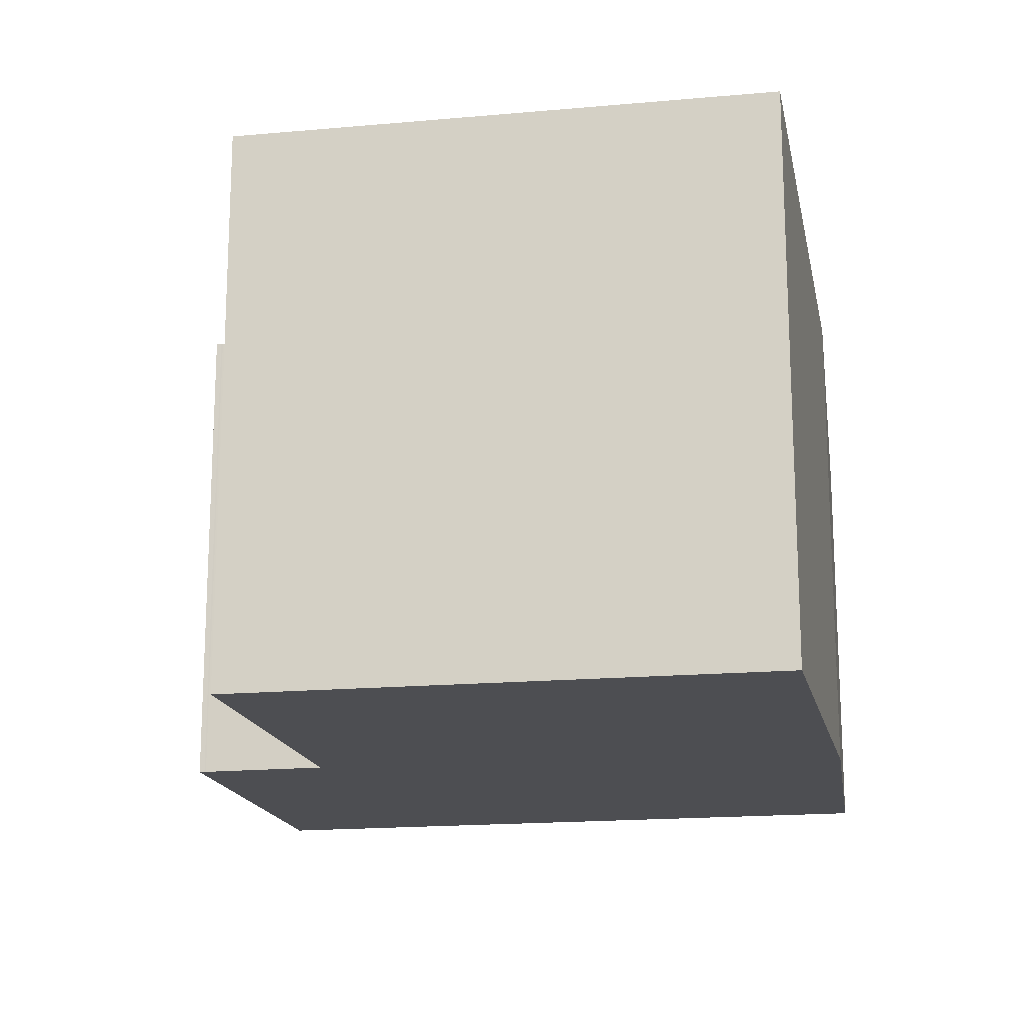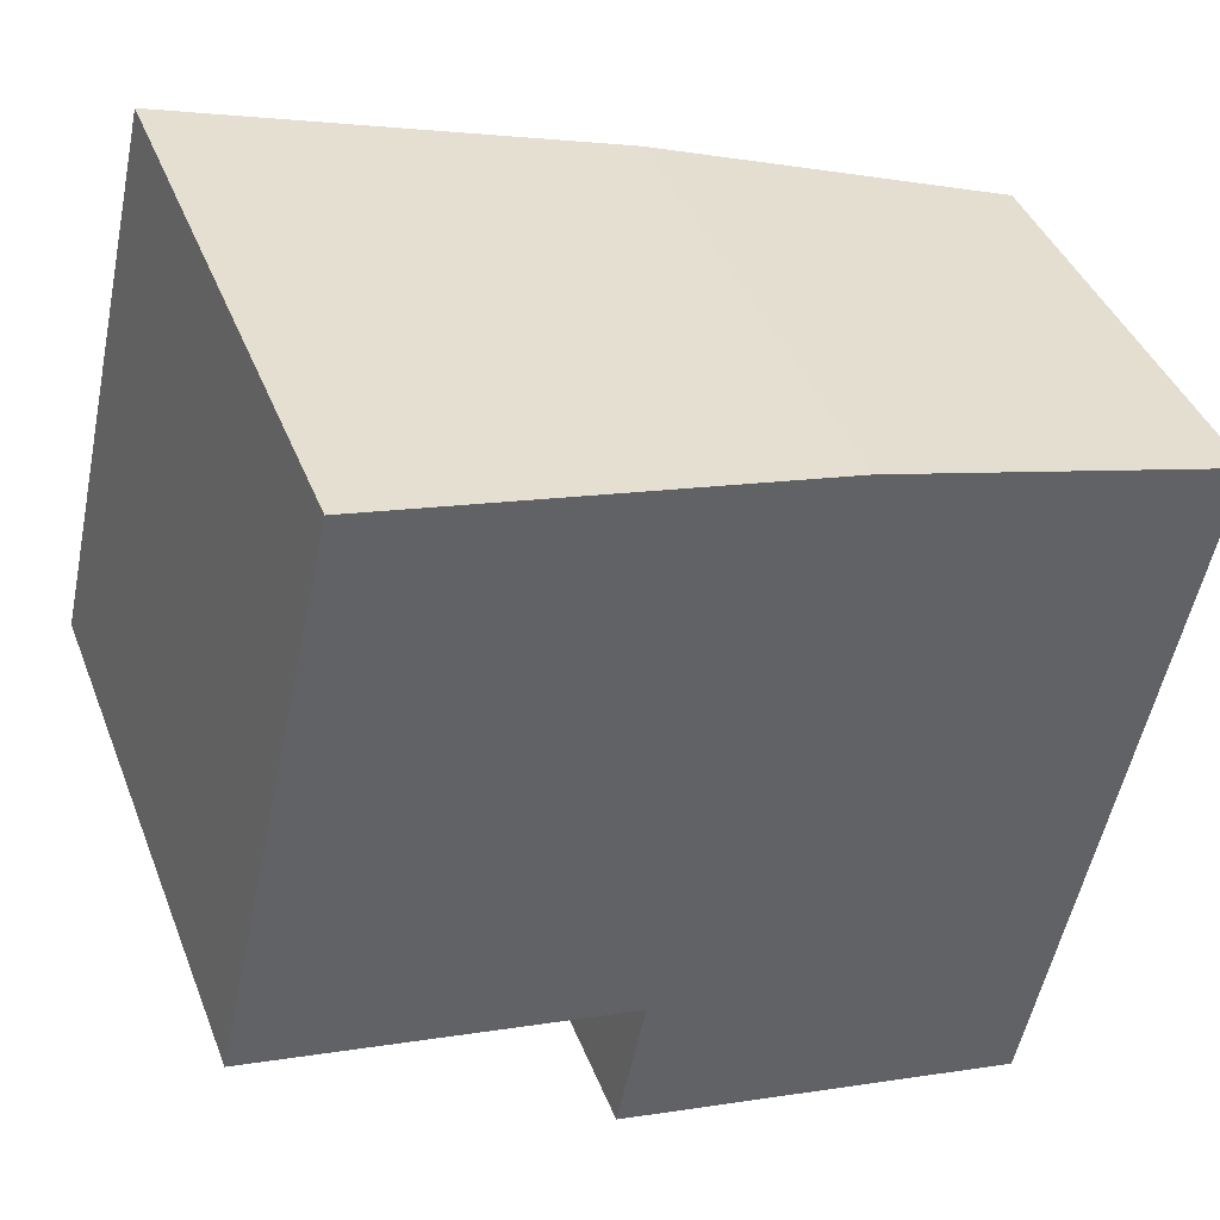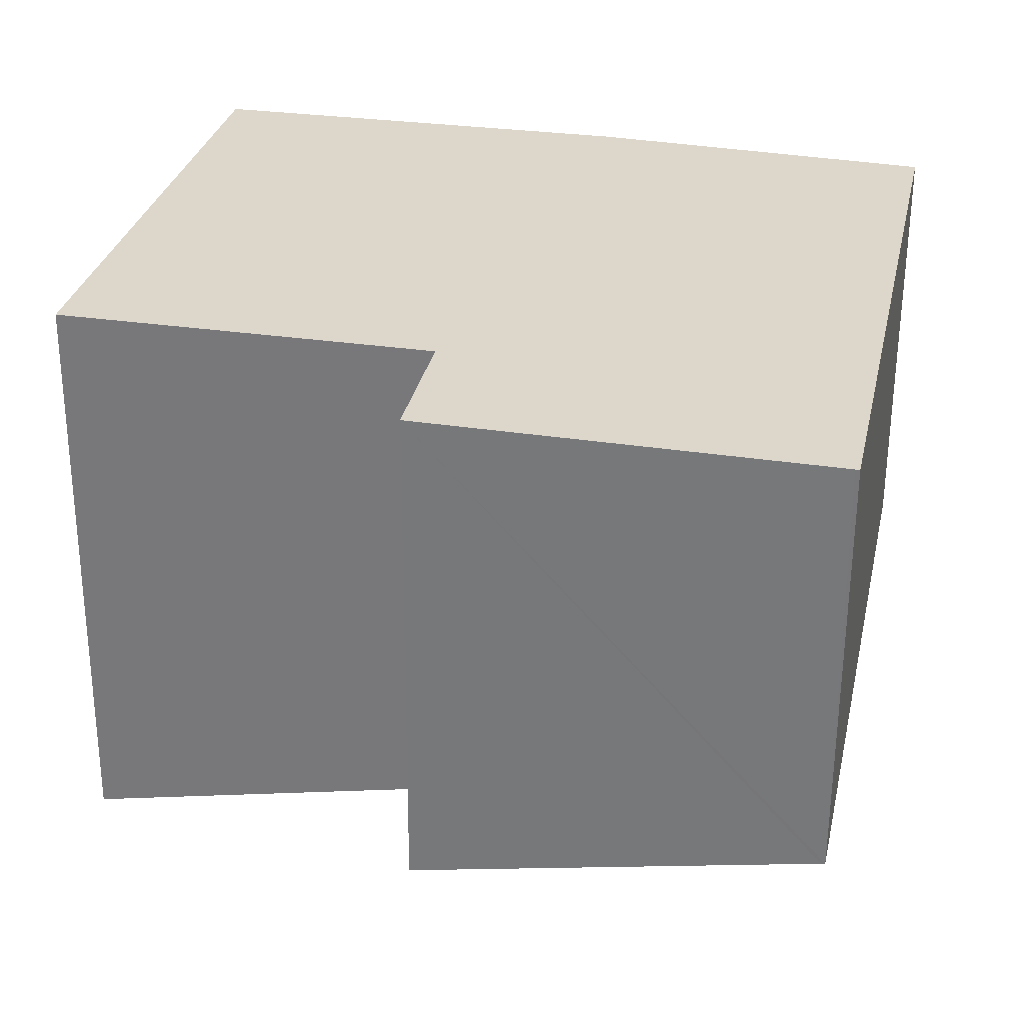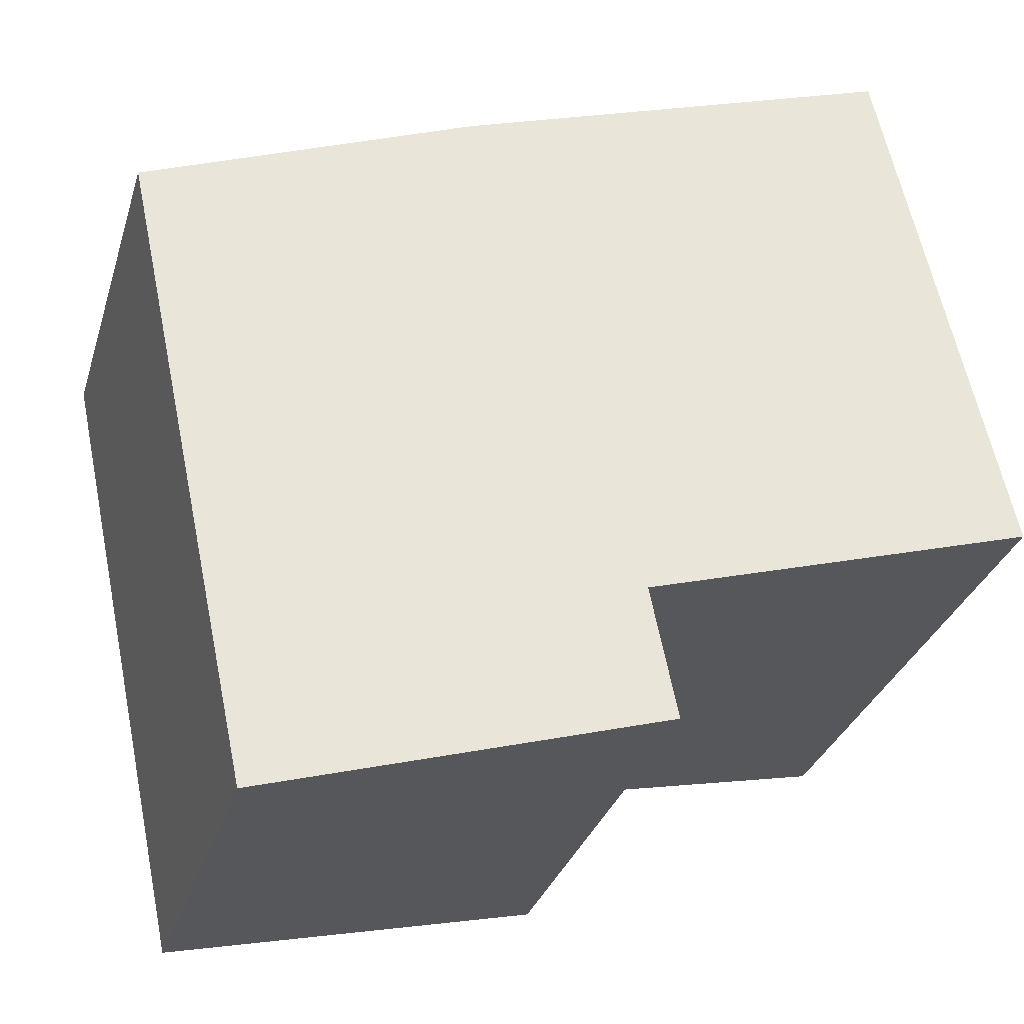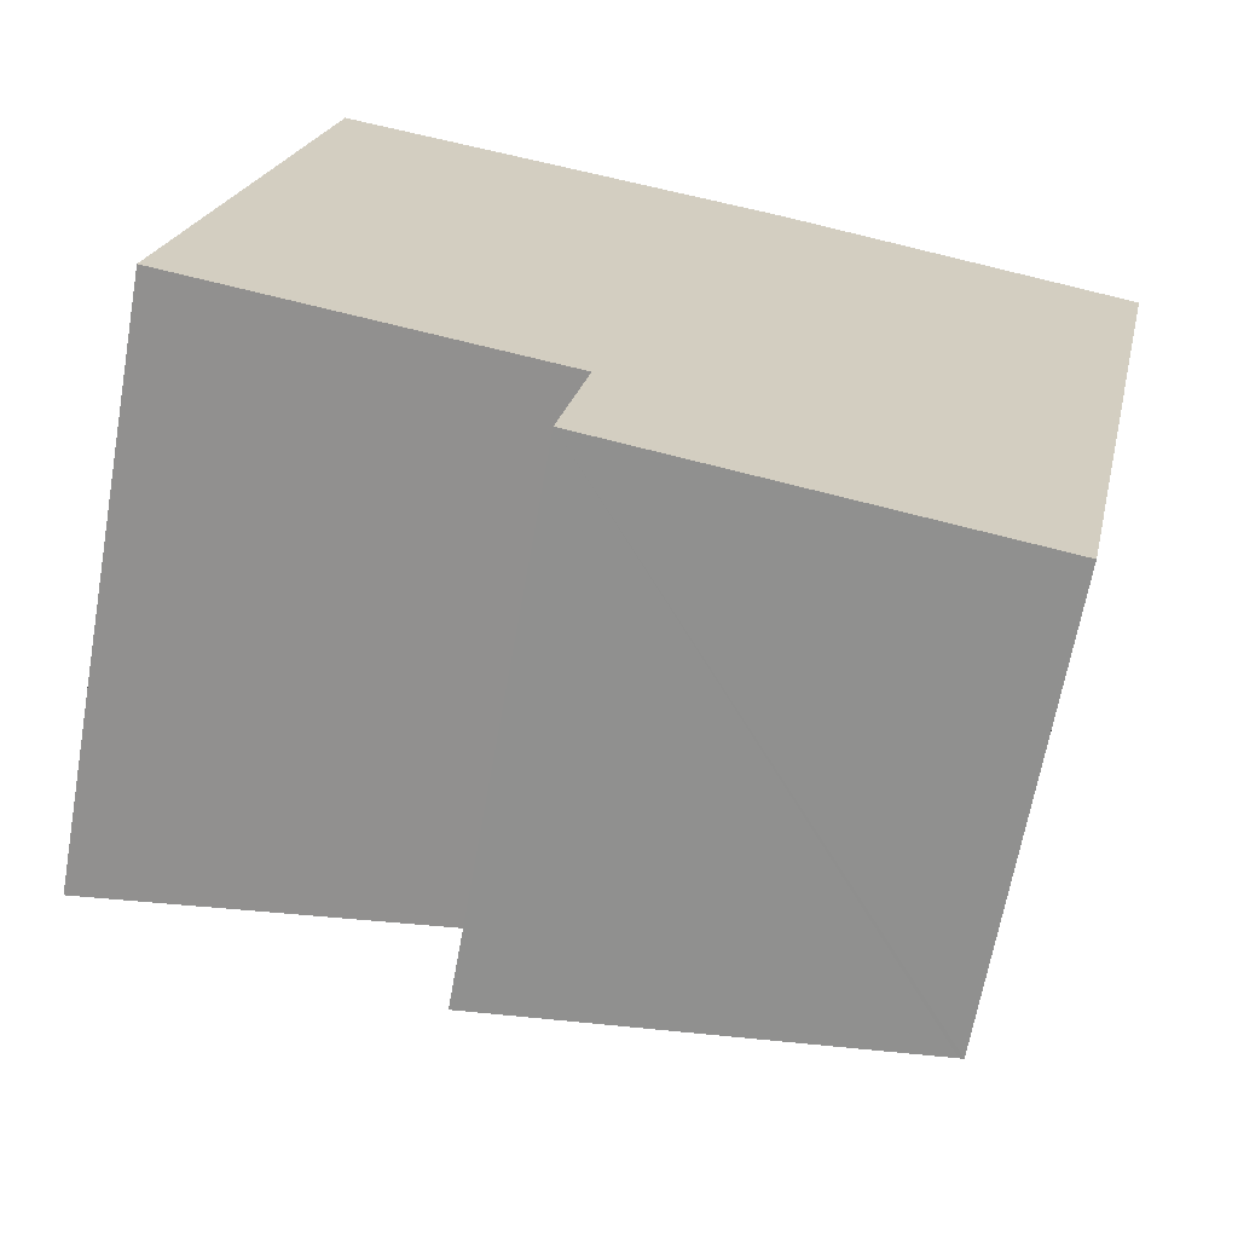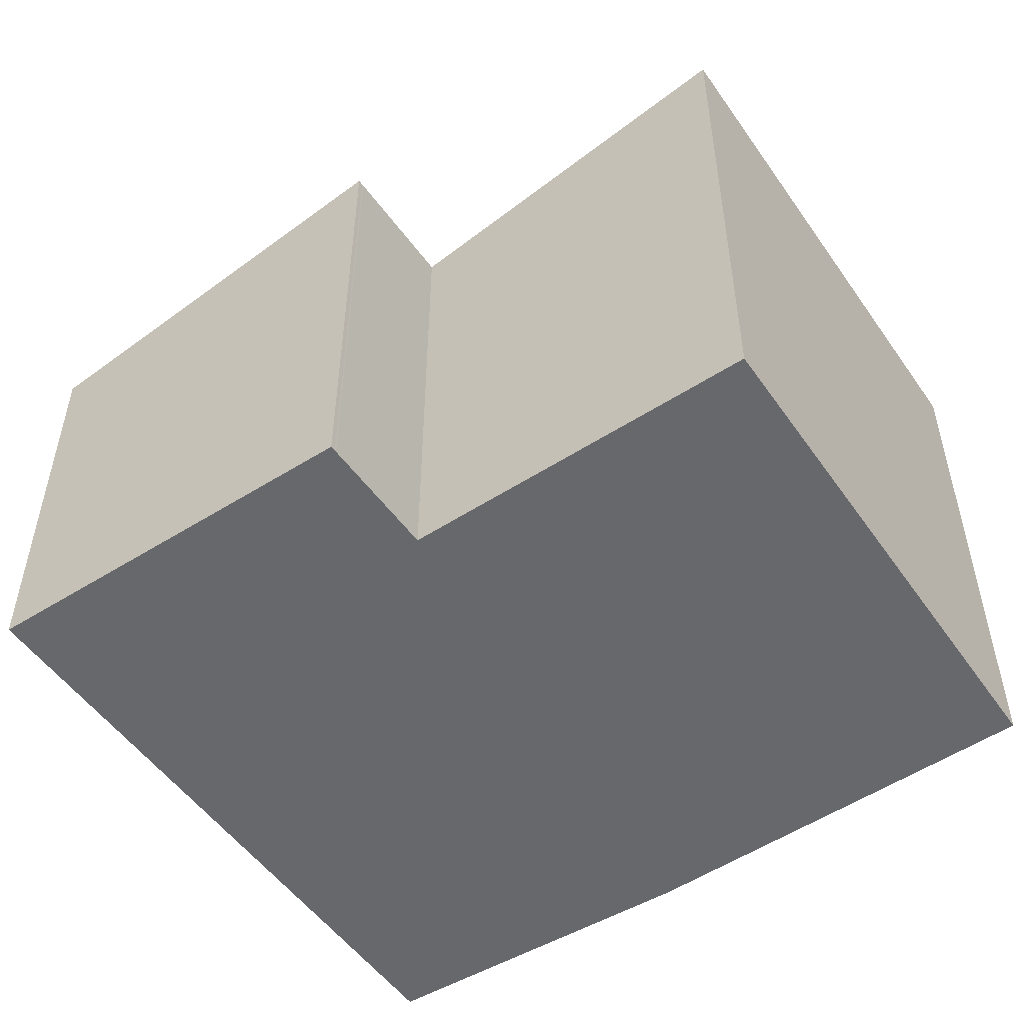
<metadata>
{"format":"obj","ext":"obj","renderer":"f3d","projection":"perspective","resolution":1024,"background":"white","views":[{"elev":-17.1,"azim":-67.1,"up":"+Y"},{"elev":40.9,"azim":-20.2,"up":"+Z"},{"elev":-59.5,"azim":-0.3,"up":"+Z"},{"elev":-31.0,"azim":164.0,"up":"+Z"},{"elev":-66.0,"azim":-10.1,"up":"+Z"},{"elev":-52.3,"azim":-133.6,"up":"+Y"}]}
</metadata>
<code>
v  1.182 5.692 5.327
v  3.603 4.985 -0.733
v  0 5.703 3.492e-16
v  3.343 4.983 -2.011
v  7.201 4.21 -2.902
v  3.332 4.983 -2.064
v  3.346 4.983 -1.994
v  4.873 4.96 4.638
v  7.241 4.202 -2.911
v  8.645 4.202 3.717
v  8.233 4.285 3.821
v  5.355 4.864 4.548
v  3.332 1.264e-16 -2.064
v  3.343 1.231e-16 -2.011
v  3.346 1.221e-16 -1.994
v  3.603 4.488e-17 -0.733
v  0 0 0
v  1.182 -3.262e-16 5.327
v  7.201 1.777e-16 -2.902
v  7.241 1.782e-16 -2.911
v  5.355 -2.785e-16 4.548
v  4.873 -2.84e-16 4.638
v  8.645 -2.276e-16 3.717
v  8.233 -2.34e-16 3.821
g defaultobject
f 1 2 3
f 4 5 6
f 5 4 7
f 5 7 2
f 5 2 1
f 5 1 8
f 5 8 9
f 9 8 10
f 10 8 11
f 11 8 12
f 13 4 6
f 4 13 14
f 14 7 4
f 7 14 15
f 7 16 2
f 16 7 15
f 17 1 3
f 1 17 18
f 2 17 3
f 17 2 16
f 5 13 6
f 13 5 9
f 13 9 19
f 19 9 20
f 18 8 1
f 8 18 12
f 12 18 21
f 21 18 22
f 21 11 12
f 11 21 10
f 10 21 23
f 23 21 24
f 23 9 10
f 9 23 20
f 17 22 18
f 22 17 16
f 22 16 21
f 21 16 24
f 24 16 15
f 24 15 14
f 24 14 13
f 24 13 19
f 24 19 23
f 23 19 20

</code>
